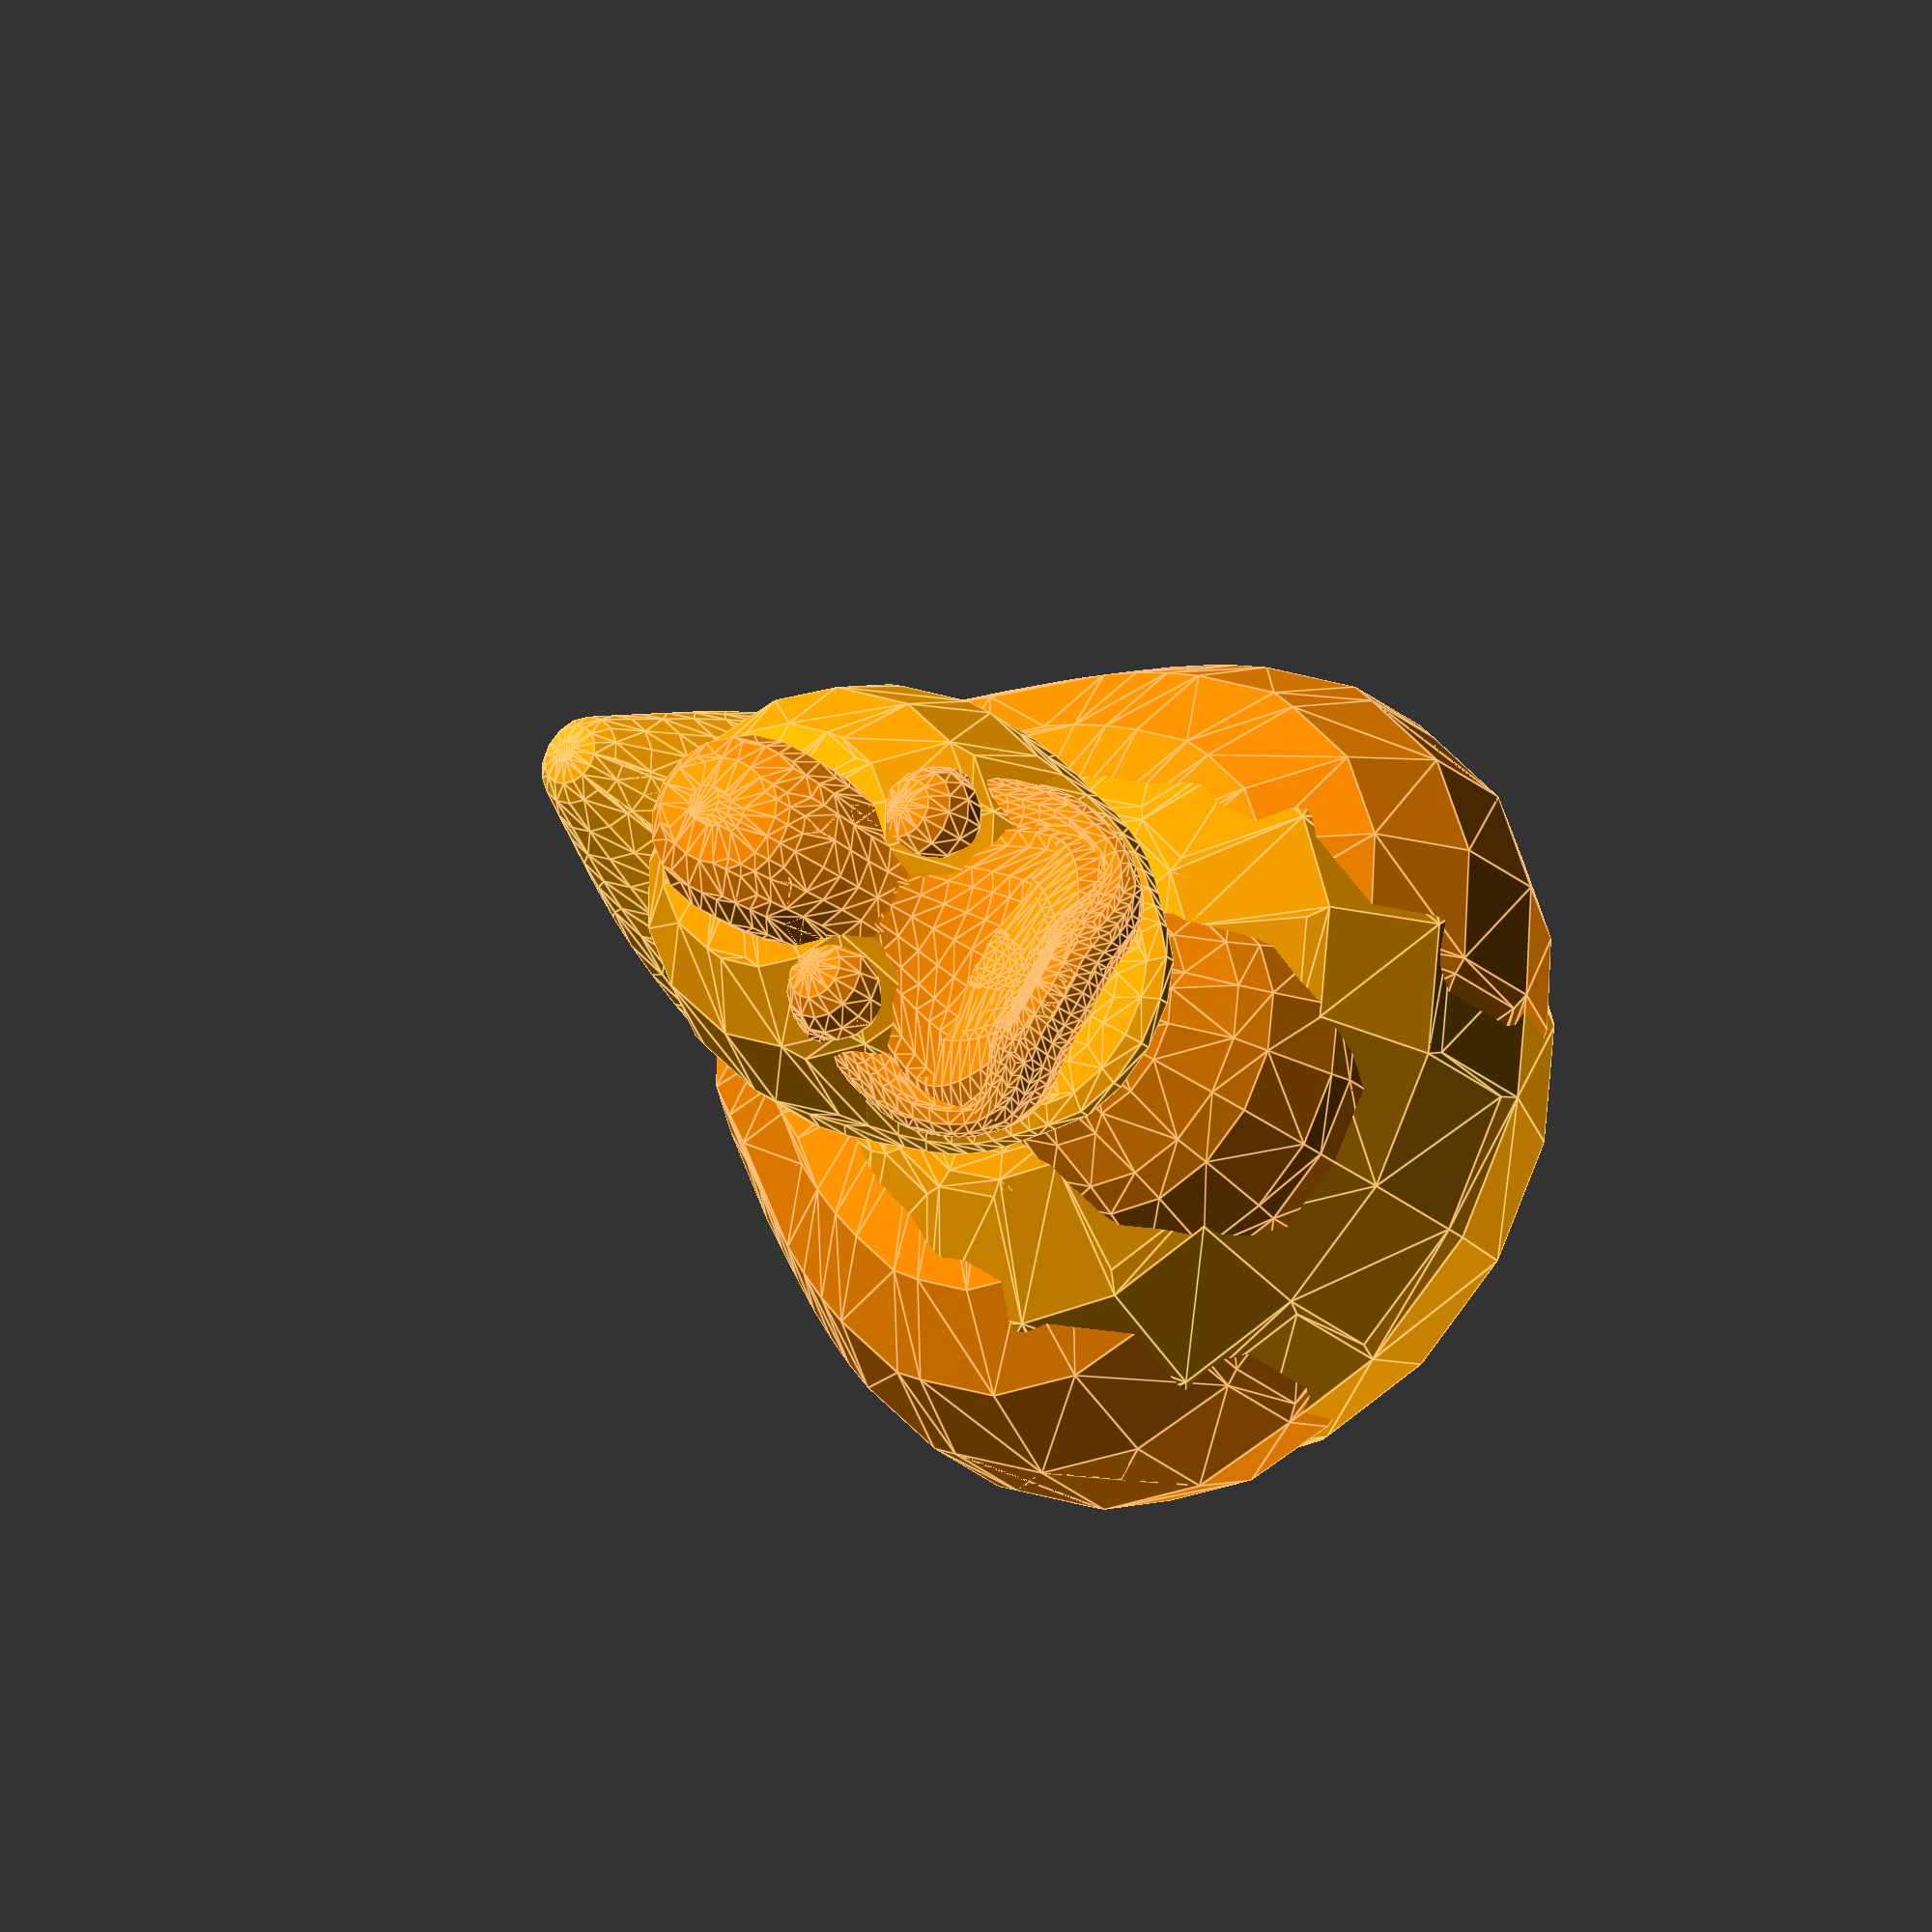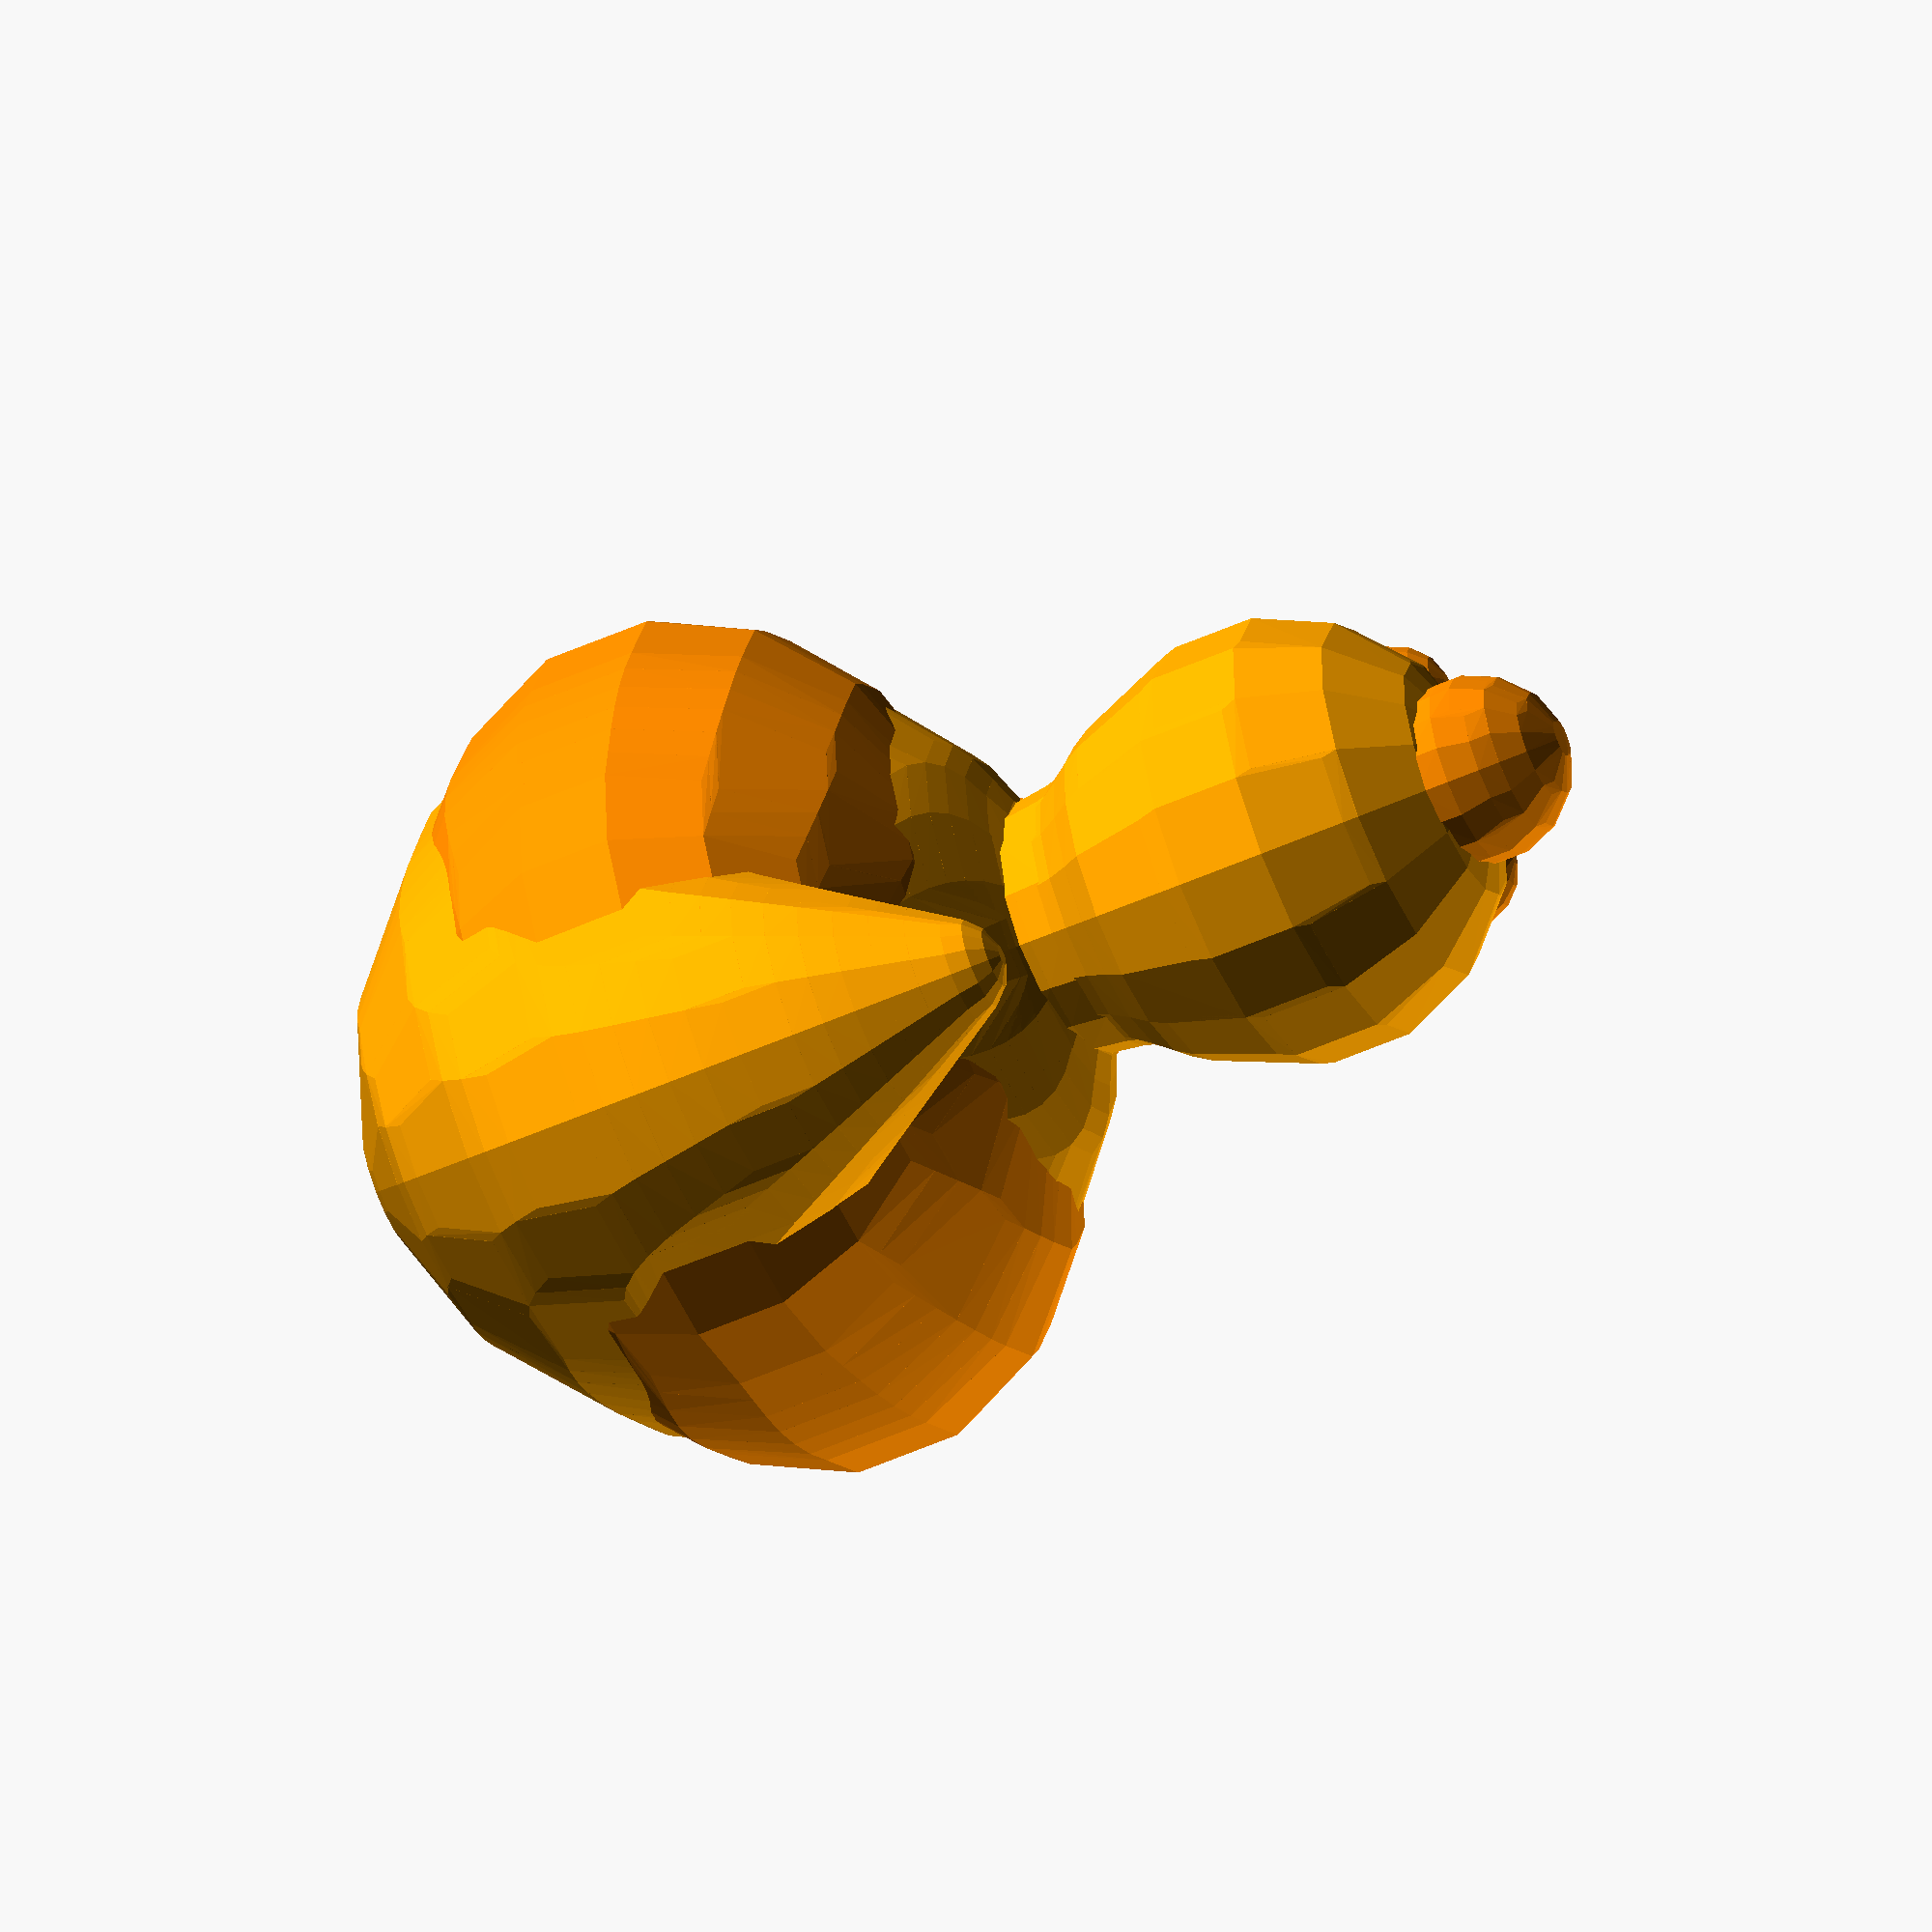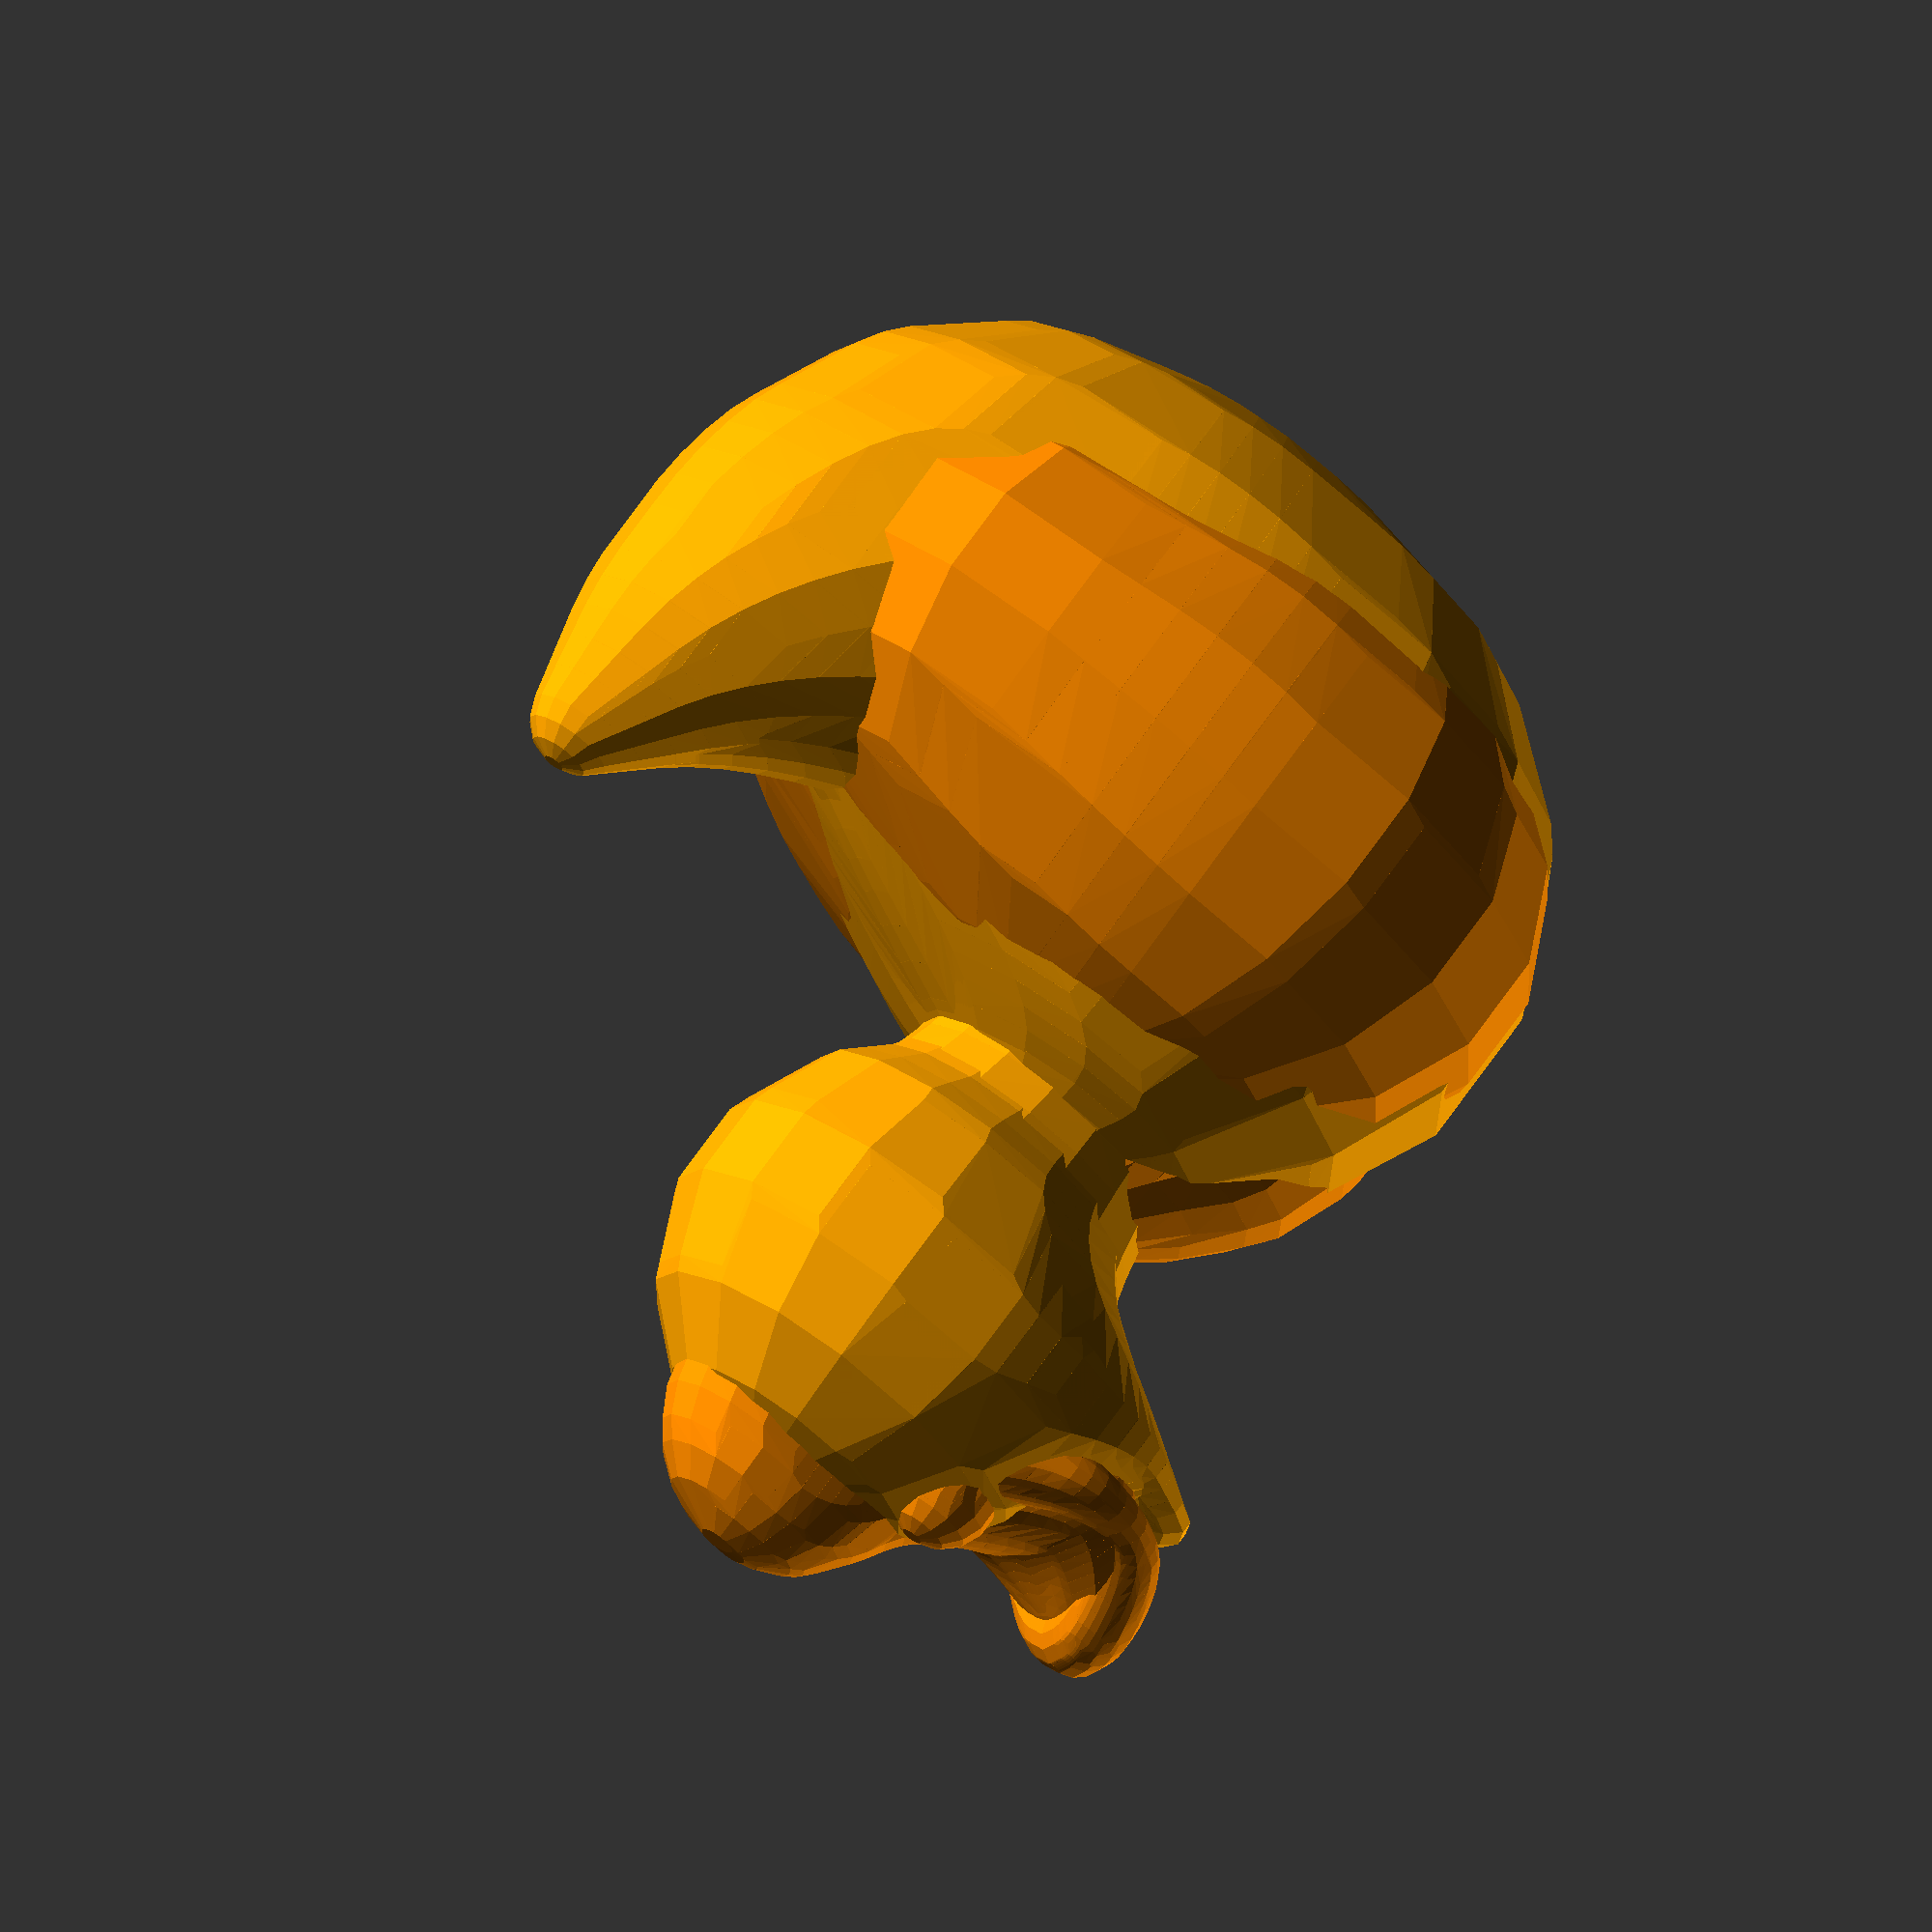
<openscad>

$PathDetail=2;
$SphereDetail=16;

union(){ 
$fn = $SphereDetail;

 color("DarkOrange")    DrawSmoothLine(FrillsAndUpperBeak );  
 color("Orange")        DrawSmoothLine(BodyBulk ); 

color("DarkOrange"){
                        DrawSmoothLine(BeakDetalAndFlank );
               mirror() DrawSmoothLine(BeakDetalAndFlank );
    }
}

//ListOf [X,Y,Z[ScaleX,ScaleY,ScaleZ]]
 
FrillsAndUpperBeak=  [   
 [0, 16, 10, [5, 5, 5]],
 [0, -2, 13, [10, 10, 10]],
 [0, -21, 8, [15, 13, 15]], 
 [0, -10, 28, [5, 5, 5]], 
 [0, -6, 53, [6, 8, 5]],
 [0, -13, 52, [6, 4, 6.5]], 
 [0, -16, 46, [5, 5, 5]], 
 [0, -23.5, 41.5, [11, 5, 4.7]],
 [0, -26.9, 41.9, [9.9, 3, 4]],
 [0, -31.9, 45.3, [5, 3, 2]]

];
BodyBulk= [
[0, 31, 25, [3.5, 3.5, 3.5]],
 [0, 27, 12, [10, 10, 10]],
 [0, 16, 0, [15, 18, 16]],
 [0, 6, 0, [21, 20, 20]],
 [0, -10, 3, [28, 25, 22]],
 [0, -10, 16-1, [9, 9, 12]],
 [0, -10, 30-1, [8, 10, 8]],
 [0, -7, 42-1, [15, 17, 17]], 
[0, -20, 38.5-1, [13, 10, 4]], 
[0, -28, 39-1, [8, 6, 2]]];

 
BeakDetalAndFlank=
[[0, -33, 46.5, [1.5, 2.5, 2.5]], 
[3, -32.5, 46, [1.5, 2.5, 2.5]], 
[6, -30.5, 43, [1.5, 2.5, 2]],
 [7.7, -28, 41.6, [2.5, 2.5, 1.5]],
 [9, -23, 42, [3, 2, 2]], 
[8, -19, 43, [3, 3, 3]], 
[8, -16, 46, [2, 2, 2]],
 [5, -18, 48, [4, 4, 4]], 
[8, -16, 46, [2, 2, 2]],
 [0, -6, 46, [2, 2, 2]], 
[0, -10, 8, [10, 10, 10]], 
[9, -10, 4, [20, 20, 17]], 
[7, 0, 3, [19, 20, 18]], 
[3, 10, 3, [18, 20, 15]]];


module DrawSmoothLine(ListOfPoints)
{
SmoothedLine=SmoothLine (ListOfPoints);
DrawPolyline( SmoothedLine   ) ;
}

function SmoothLine (ListOfPoints)=
let(Steps=(100/$PathDetail))
[for(t=[0:Steps]) (PiecewiseQuadraticBezierCurve(t/Steps, ListOfPoints) )];

function PiecewiseQuadraticBezierCurve(PositionAlongPath,ListOfPoints)=
let( 
    ListLenght=len(ListOfPoints)-1,        
    PaddedListOfPoints=PadList(ListOfPoints)        ,
    IndexCenterPoint=round((ListLenght)*PositionAlongPath)+1, // +One to offset padding
    IndexPreviousPoint=IndexCenterPoint-1,
    IndexfollowingPoint=IndexCenterPoint+1,
     
    PositionAlongSegment=(((ListLenght)*PositionAlongPath)+0.5)%1 ,
    
    FirstHandle = FindMidpoint(PaddedListOfPoints,IndexPreviousPoint,IndexCenterPoint ),
    CenterPoint = PaddedListOfPoints[IndexCenterPoint], 
    LastHandle  = FindMidpoint( PaddedListOfPoints, IndexCenterPoint,IndexfollowingPoint) 
) 

QuadraticBezierSegment (FirstHandle,CenterPoint, LastHandle,PositionAlongSegment ) ;


function PadList(ListOfPoints)=
    concat(ExtendOnePointBefore(ListOfPoints),
            ListOfPoints,
            ExtendOnePointAfter(ListOfPoints) );

function ExtendOnePointBefore(ListOfPoints)=
    [ListOfPoints[0]-(ListOfPoints[1]-ListOfPoints[0])];

function ExtendOnePointAfter(ListOfPoints)=
let( ll=len(ListOfPoints)-1   )
    [ListOfPoints[ll]-(ListOfPoints[ll-1]-ListOfPoints[ll])];

function FindMidpoint(v,ia,ib)=lerp(v[ia],v[ib],0.5);


function lerp( v1, v2, bias) = (1-bias)*v1 + bias*v2;

function QuadraticBezierSegment
        (FirstHandle,CenterPoint, LastHandle,PositionAlongSegment)=
lerp(
    lerp( FirstHandle,CenterPoint,PositionAlongSegment),
    lerp(CenterPoint,LastHandle,PositionAlongSegment),
PositionAlongSegment)
;

module DrawPolyline(PointList ) 
{
for(i=[0:len(PointList)-2])
     DrawLineSegment(PointList[i],PointList[i+1]);
}

module DrawLineSegment(p1, p2 ) 
{
 color(p1[4])   
hull() {
        translate(vec3(p1)) scale(p1[3])sphere(1 );
        translate(vec3(p2)) scale(p2[3])sphere(1);
       }
}


function vec3(v) = [ v.x, v.y, v.z ];

 

</openscad>
<views>
elev=205.7 azim=126.8 roll=143.9 proj=o view=edges
elev=239.0 azim=28.5 roll=246.0 proj=o view=wireframe
elev=290.1 azim=304.5 roll=35.1 proj=o view=wireframe
</views>
